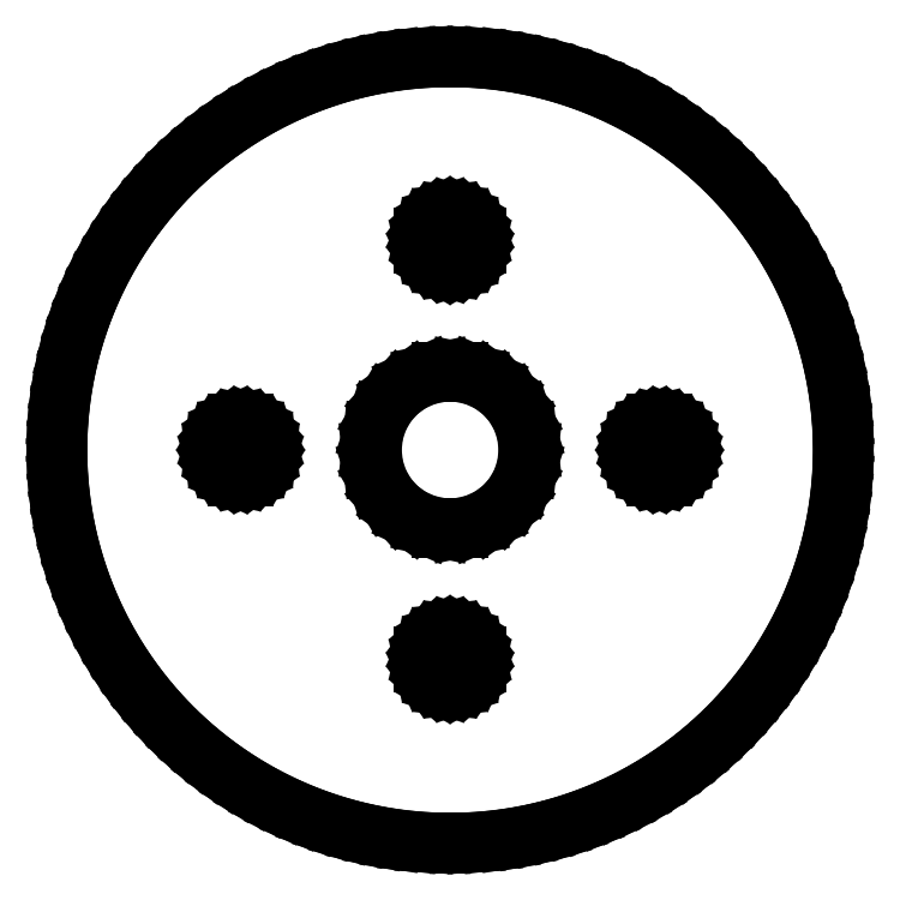
<metadata>
{"format":"dxf","ext":"dxf","renderer":"ezdxf+matplotlib","layout":"modelspace","background":"white","min_lineweight":24,"dpi":150}
</metadata>
<code>
0
SECTION
2
ENTITIES
0
LINE
8
0
10
0.9418
20
-14.97
11
1.568
21
-14.92
0
LINE
8
0
10
1.568
20
-14.92
11
2.191
21
-14.84
0
LINE
8
0
10
2.191
20
-14.84
11
2.811
21
-14.73
0
LINE
8
0
10
2.811
20
-14.73
11
3.425
21
-14.6
0
LINE
8
0
10
3.425
20
-14.6
11
4.034
21
-14.45
0
LINE
8
0
10
4.034
20
-14.45
11
4.635
21
-14.27
0
LINE
8
0
10
4.635
20
-14.27
11
5.229
21
-14.06
0
LINE
8
0
10
5.229
20
-14.06
11
5.813
21
-13.83
0
LINE
8
0
10
5.813
20
-13.83
11
6.387
21
-13.57
0
LINE
8
0
10
6.387
20
-13.57
11
6.949
21
-13.29
0
LINE
8
0
10
6.949
20
-13.29
11
7.5
21
-12.99
0
LINE
8
0
10
7.5
20
-12.99
11
8.037
21
-12.66
0
LINE
8
0
10
8.037
20
-12.66
11
8.561
21
-12.32
0
LINE
8
0
10
8.561
20
-12.32
11
9.069
21
-11.95
0
LINE
8
0
10
9.069
20
-11.95
11
9.561
21
-11.56
0
LINE
8
0
10
9.561
20
-11.56
11
10.04
21
-11.15
0
LINE
8
0
10
10.04
20
-11.15
11
10.49
21
-10.72
0
LINE
8
0
10
10.49
20
-10.72
11
10.93
21
-10.27
0
LINE
8
0
10
10.93
20
-10.27
11
11.35
21
-9.801
0
LINE
8
0
10
11.35
20
-9.801
11
11.76
21
-9.317
0
LINE
8
0
10
11.76
20
-9.317
11
12.14
21
-8.817
0
LINE
8
0
10
12.14
20
-8.817
11
12.49
21
-8.301
0
LINE
8
0
10
12.49
20
-8.301
11
12.83
21
-7.77
0
LINE
8
0
10
12.83
20
-7.77
11
13.14
21
-7.226
0
LINE
8
0
10
13.14
20
-7.226
11
13.44
21
-6.67
0
LINE
8
0
10
13.44
20
-6.67
11
13.7
21
-6.101
0
LINE
8
0
10
13.7
20
-6.101
11
13.95
21
-5.522
0
LINE
8
0
10
13.95
20
-5.522
11
14.17
21
-4.933
0
LINE
8
0
10
14.17
20
-4.933
11
14.36
21
-4.335
0
LINE
8
0
10
14.36
20
-4.335
11
14.53
21
-3.73
0
LINE
8
0
10
14.53
20
-3.73
11
14.67
21
-3.119
0
LINE
8
0
10
14.67
20
-3.119
11
14.79
21
-2.502
0
LINE
8
0
10
14.79
20
-2.502
11
14.88
21
-1.88
0
LINE
8
0
10
14.88
20
-1.88
11
14.95
21
-1.255
0
LINE
8
0
10
14.95
20
-1.255
11
14.99
21
-0.6281
0
LINE
8
0
10
14.99
20
-0.6281
11
15
21
0
0
LINE
8
0
10
15
20
0
11
14.99
21
0.6281
0
LINE
8
0
10
14.99
20
0.6281
11
14.95
21
1.255
0
LINE
8
0
10
14.95
20
1.255
11
14.88
21
1.88
0
LINE
8
0
10
14.88
20
1.88
11
14.79
21
2.502
0
LINE
8
0
10
14.79
20
2.502
11
14.67
21
3.119
0
LINE
8
0
10
14.67
20
3.119
11
14.53
21
3.73
0
LINE
8
0
10
14.53
20
3.73
11
14.36
21
4.335
0
LINE
8
0
10
14.36
20
4.335
11
14.17
21
4.933
0
LINE
8
0
10
14.17
20
4.933
11
13.95
21
5.522
0
LINE
8
0
10
13.95
20
5.522
11
13.7
21
6.101
0
LINE
8
0
10
13.7
20
6.101
11
13.44
21
6.67
0
LINE
8
0
10
13.44
20
6.67
11
13.14
21
7.226
0
LINE
8
0
10
13.14
20
7.226
11
12.83
21
7.77
0
LINE
8
0
10
12.83
20
7.77
11
12.49
21
8.301
0
LINE
8
0
10
12.49
20
8.301
11
12.14
21
8.817
0
LINE
8
0
10
12.14
20
8.817
11
11.76
21
9.317
0
LINE
8
0
10
11.76
20
9.317
11
11.35
21
9.801
0
LINE
8
0
10
11.35
20
9.801
11
10.93
21
10.27
0
LINE
8
0
10
10.93
20
10.27
11
10.49
21
10.72
0
LINE
8
0
10
10.49
20
10.72
11
10.04
21
11.15
0
LINE
8
0
10
10.04
20
11.15
11
9.561
21
11.56
0
LINE
8
0
10
9.561
20
11.56
11
9.069
21
11.95
0
LINE
8
0
10
9.069
20
11.95
11
8.561
21
12.32
0
LINE
8
0
10
8.561
20
12.32
11
8.037
21
12.66
0
LINE
8
0
10
8.037
20
12.66
11
7.5
21
12.99
0
LINE
8
0
10
7.5
20
12.99
11
6.949
21
13.29
0
LINE
8
0
10
6.949
20
13.29
11
6.387
21
13.57
0
LINE
8
0
10
6.387
20
13.57
11
5.813
21
13.83
0
LINE
8
0
10
5.813
20
13.83
11
5.229
21
14.06
0
LINE
8
0
10
5.229
20
14.06
11
4.635
21
14.27
0
LINE
8
0
10
4.635
20
14.27
11
4.034
21
14.45
0
LINE
8
0
10
4.034
20
14.45
11
3.425
21
14.6
0
LINE
8
0
10
3.425
20
14.6
11
2.811
21
14.73
0
LINE
8
0
10
2.811
20
14.73
11
2.191
21
14.84
0
LINE
8
0
10
2.191
20
14.84
11
1.568
21
14.92
0
LINE
8
0
10
1.568
20
14.92
11
0.9418
21
14.97
0
LINE
8
0
10
0.9418
20
14.97
11
0.3141
21
15
0
LINE
8
0
10
0.3141
20
15
11
-0.3141
21
15
0
LINE
8
0
10
-0.3141
20
15
11
-0.9418
21
14.97
0
LINE
8
0
10
-0.9418
20
14.97
11
-1.568
21
14.92
0
LINE
8
0
10
-1.568
20
14.92
11
-2.191
21
14.84
0
LINE
8
0
10
-2.191
20
14.84
11
-2.811
21
14.73
0
LINE
8
0
10
-2.811
20
14.73
11
-3.425
21
14.6
0
LINE
8
0
10
-3.425
20
14.6
11
-4.034
21
14.45
0
LINE
8
0
10
-4.034
20
14.45
11
-4.635
21
14.27
0
LINE
8
0
10
-4.635
20
14.27
11
-5.229
21
14.06
0
LINE
8
0
10
-5.229
20
14.06
11
-5.813
21
13.83
0
LINE
8
0
10
-5.813
20
13.83
11
-6.387
21
13.57
0
LINE
8
0
10
-6.387
20
13.57
11
-6.949
21
13.29
0
LINE
8
0
10
-6.949
20
13.29
11
-7.5
21
12.99
0
LINE
8
0
10
-7.5
20
12.99
11
-8.037
21
12.66
0
LINE
8
0
10
-8.037
20
12.66
11
-8.561
21
12.32
0
LINE
8
0
10
-8.561
20
12.32
11
-9.069
21
11.95
0
LINE
8
0
10
-9.069
20
11.95
11
-9.561
21
11.56
0
LINE
8
0
10
-9.561
20
11.56
11
-10.04
21
11.15
0
LINE
8
0
10
-10.04
20
11.15
11
-10.49
21
10.72
0
LINE
8
0
10
-10.49
20
10.72
11
-10.93
21
10.27
0
LINE
8
0
10
-10.93
20
10.27
11
-11.35
21
9.801
0
LINE
8
0
10
-11.35
20
9.801
11
-11.76
21
9.317
0
LINE
8
0
10
-11.76
20
9.317
11
-12.14
21
8.817
0
LINE
8
0
10
-12.14
20
8.817
11
-12.49
21
8.301
0
LINE
8
0
10
-12.49
20
8.301
11
-12.83
21
7.77
0
LINE
8
0
10
-12.83
20
7.77
11
-13.14
21
7.226
0
LINE
8
0
10
-13.14
20
7.226
11
-13.44
21
6.67
0
LINE
8
0
10
-13.44
20
6.67
11
-13.7
21
6.101
0
LINE
8
0
10
-13.7
20
6.101
11
-13.95
21
5.522
0
LINE
8
0
10
-13.95
20
5.522
11
-14.17
21
4.933
0
LINE
8
0
10
-14.17
20
4.933
11
-14.36
21
4.335
0
LINE
8
0
10
-14.36
20
4.335
11
-14.53
21
3.73
0
LINE
8
0
10
-14.53
20
3.73
11
-14.67
21
3.119
0
LINE
8
0
10
-14.67
20
3.119
11
-14.79
21
2.502
0
LINE
8
0
10
-14.79
20
2.502
11
-14.88
21
1.88
0
LINE
8
0
10
-14.88
20
1.88
11
-14.95
21
1.255
0
LINE
8
0
10
-14.95
20
1.255
11
-14.99
21
0.6281
0
LINE
8
0
10
-14.99
20
0.6281
11
-15
21
0
0
LINE
8
0
10
-15
20
0
11
-14.99
21
-0.6281
0
LINE
8
0
10
-14.99
20
-0.6281
11
-14.95
21
-1.255
0
LINE
8
0
10
-14.95
20
-1.255
11
-14.88
21
-1.88
0
LINE
8
0
10
-14.88
20
-1.88
11
-14.79
21
-2.502
0
LINE
8
0
10
-14.79
20
-2.502
11
-14.67
21
-3.119
0
LINE
8
0
10
-14.67
20
-3.119
11
-14.53
21
-3.73
0
LINE
8
0
10
-14.53
20
-3.73
11
-14.36
21
-4.335
0
LINE
8
0
10
-14.36
20
-4.335
11
-14.17
21
-4.933
0
LINE
8
0
10
-14.17
20
-4.933
11
-13.95
21
-5.522
0
LINE
8
0
10
-13.95
20
-5.522
11
-13.7
21
-6.101
0
LINE
8
0
10
-13.7
20
-6.101
11
-13.44
21
-6.67
0
LINE
8
0
10
-13.44
20
-6.67
11
-13.14
21
-7.226
0
LINE
8
0
10
-13.14
20
-7.226
11
-12.83
21
-7.77
0
LINE
8
0
10
-12.83
20
-7.77
11
-12.49
21
-8.301
0
LINE
8
0
10
-12.49
20
-8.301
11
-12.14
21
-8.817
0
LINE
8
0
10
-12.14
20
-8.817
11
-11.76
21
-9.317
0
LINE
8
0
10
-11.76
20
-9.317
11
-11.35
21
-9.801
0
LINE
8
0
10
-11.35
20
-9.801
11
-10.93
21
-10.27
0
LINE
8
0
10
-10.93
20
-10.27
11
-10.49
21
-10.72
0
LINE
8
0
10
-10.49
20
-10.72
11
-10.04
21
-11.15
0
LINE
8
0
10
-10.04
20
-11.15
11
-9.561
21
-11.56
0
LINE
8
0
10
-9.561
20
-11.56
11
-9.069
21
-11.95
0
LINE
8
0
10
-9.069
20
-11.95
11
-8.561
21
-12.32
0
LINE
8
0
10
-8.561
20
-12.32
11
-8.037
21
-12.66
0
LINE
8
0
10
-8.037
20
-12.66
11
-7.5
21
-12.99
0
LINE
8
0
10
-7.5
20
-12.99
11
-6.949
21
-13.29
0
LINE
8
0
10
-6.949
20
-13.29
11
-6.387
21
-13.57
0
LINE
8
0
10
-6.387
20
-13.57
11
-5.813
21
-13.83
0
LINE
8
0
10
-5.813
20
-13.83
11
-5.229
21
-14.06
0
LINE
8
0
10
-5.229
20
-14.06
11
-4.635
21
-14.27
0
LINE
8
0
10
-4.635
20
-14.27
11
-4.034
21
-14.45
0
LINE
8
0
10
-4.034
20
-14.45
11
-3.425
21
-14.6
0
LINE
8
0
10
-3.425
20
-14.6
11
-2.811
21
-14.73
0
LINE
8
0
10
-2.811
20
-14.73
11
-2.191
21
-14.84
0
LINE
8
0
10
-2.191
20
-14.84
11
-1.568
21
-14.92
0
LINE
8
0
10
-1.568
20
-14.92
11
-0.9418
21
-14.97
0
LINE
8
0
10
-0.9418
20
-14.97
11
-0.3141
21
-15
0
LINE
8
0
10
-0.3141
20
-15
11
0.3141
21
-15
0
LINE
8
0
10
0.3141
20
-15
11
0.9418
21
-14.97
0
LINE
8
0
10
-0.2079
20
7.022
11
-0.4067
21
7.086
0
LINE
8
0
10
-0.4067
20
7.086
11
-0.5878
21
7.191
0
LINE
8
0
10
-0.5878
20
7.191
11
-0.7431
21
7.331
0
LINE
8
0
10
-0.7431
20
7.331
11
-0.866
21
7.5
0
LINE
8
0
10
-0.866
20
7.5
11
-0.951
21
7.691
0
LINE
8
0
10
-0.951
20
7.691
11
-0.9945
21
7.895
0
LINE
8
0
10
-0.9945
20
7.895
11
-0.9945
21
8.105
0
LINE
8
0
10
-0.9945
20
8.105
11
-0.951
21
8.309
0
LINE
8
0
10
-0.951
20
8.309
11
-0.866
21
8.5
0
LINE
8
0
10
-0.866
20
8.5
11
-0.7431
21
8.669
0
LINE
8
0
10
-0.7431
20
8.669
11
-0.5878
21
8.809
0
LINE
8
0
10
-0.5878
20
8.809
11
-0.4067
21
8.914
0
LINE
8
0
10
-0.4067
20
8.914
11
-0.2079
21
8.978
0
LINE
8
0
10
-0.2079
20
8.978
11
0
21
9
0
LINE
8
0
10
0
20
9
11
0.2079
21
8.978
0
LINE
8
0
10
0.2079
20
8.978
11
0.4067
21
8.914
0
LINE
8
0
10
0.4067
20
8.914
11
0.5878
21
8.809
0
LINE
8
0
10
0.5878
20
8.809
11
0.7431
21
8.669
0
LINE
8
0
10
0.7431
20
8.669
11
0.866
21
8.5
0
LINE
8
0
10
0.866
20
8.5
11
0.951
21
8.309
0
LINE
8
0
10
0.951
20
8.309
11
0.9945
21
8.105
0
LINE
8
0
10
0.9945
20
8.105
11
0.9945
21
7.895
0
LINE
8
0
10
0.9945
20
7.895
11
0.951
21
7.691
0
LINE
8
0
10
0.951
20
7.691
11
0.866
21
7.5
0
LINE
8
0
10
0.866
20
7.5
11
0.7431
21
7.331
0
LINE
8
0
10
0.7431
20
7.331
11
0.5878
21
7.191
0
LINE
8
0
10
0.5878
20
7.191
11
0.4067
21
7.086
0
LINE
8
0
10
0.4067
20
7.086
11
0.2079
21
7.022
0
LINE
8
0
10
0.2079
20
7.022
11
0
21
7
0
LINE
8
0
10
0
20
7
11
-0.2079
21
7.022
0
LINE
8
0
10
-0.3136
20
-2.984
11
-0.927
21
-2.853
0
LINE
8
0
10
-0.927
20
-2.853
11
-1.5
21
-2.598
0
LINE
8
0
10
-1.5
20
-2.598
11
-2.007
21
-2.229
0
LINE
8
0
10
-2.007
20
-2.229
11
-2.427
21
-1.763
0
LINE
8
0
10
-2.427
20
-1.763
11
-2.741
21
-1.22
0
LINE
8
0
10
-2.741
20
-1.22
11
-2.934
21
-0.6237
0
LINE
8
0
10
-2.934
20
-0.6237
11
-3
21
0
0
LINE
8
0
10
-3
20
0
11
-2.934
21
0.6237
0
LINE
8
0
10
-2.934
20
0.6237
11
-2.741
21
1.22
0
LINE
8
0
10
-2.741
20
1.22
11
-2.427
21
1.763
0
LINE
8
0
10
-2.427
20
1.763
11
-2.007
21
2.229
0
LINE
8
0
10
-2.007
20
2.229
11
-1.5
21
2.598
0
LINE
8
0
10
-1.5
20
2.598
11
-0.927
21
2.853
0
LINE
8
0
10
-0.927
20
2.853
11
-0.3136
21
2.984
0
LINE
8
0
10
-0.3136
20
2.984
11
0.3136
21
2.984
0
LINE
8
0
10
0.3136
20
2.984
11
0.927
21
2.853
0
LINE
8
0
10
0.927
20
2.853
11
1.5
21
2.598
0
LINE
8
0
10
1.5
20
2.598
11
2.007
21
2.229
0
LINE
8
0
10
2.007
20
2.229
11
2.427
21
1.763
0
LINE
8
0
10
2.427
20
1.763
11
2.741
21
1.22
0
LINE
8
0
10
2.741
20
1.22
11
2.934
21
0.6237
0
LINE
8
0
10
2.934
20
0.6237
11
3
21
0
0
LINE
8
0
10
3
20
0
11
2.934
21
-0.6237
0
LINE
8
0
10
2.934
20
-0.6237
11
2.741
21
-1.22
0
LINE
8
0
10
2.741
20
-1.22
11
2.427
21
-1.763
0
LINE
8
0
10
2.427
20
-1.763
11
2.007
21
-2.229
0
LINE
8
0
10
2.007
20
-2.229
11
1.5
21
-2.598
0
LINE
8
0
10
1.5
20
-2.598
11
0.927
21
-2.853
0
LINE
8
0
10
0.927
20
-2.853
11
0.3136
21
-2.984
0
LINE
8
0
10
0.3136
20
-2.984
11
-0.3136
21
-2.984
0
LINE
8
0
10
7.895
20
-0.9945
11
7.691
21
-0.951
0
LINE
8
0
10
7.691
20
-0.951
11
7.5
21
-0.866
0
LINE
8
0
10
7.5
20
-0.866
11
7.331
21
-0.7431
0
LINE
8
0
10
7.331
20
-0.7431
11
7.191
21
-0.5878
0
LINE
8
0
10
7.191
20
-0.5878
11
7.086
21
-0.4067
0
LINE
8
0
10
7.086
20
-0.4067
11
7.022
21
-0.2079
0
LINE
8
0
10
7.022
20
-0.2079
11
7
21
0
0
LINE
8
0
10
7
20
0
11
7.022
21
0.2079
0
LINE
8
0
10
7.022
20
0.2079
11
7.086
21
0.4067
0
LINE
8
0
10
7.086
20
0.4067
11
7.191
21
0.5878
0
LINE
8
0
10
7.191
20
0.5878
11
7.331
21
0.7431
0
LINE
8
0
10
7.331
20
0.7431
11
7.5
21
0.866
0
LINE
8
0
10
7.5
20
0.866
11
7.691
21
0.951
0
LINE
8
0
10
7.691
20
0.951
11
7.895
21
0.9945
0
LINE
8
0
10
7.895
20
0.9945
11
8.105
21
0.9945
0
LINE
8
0
10
8.105
20
0.9945
11
8.309
21
0.951
0
LINE
8
0
10
8.309
20
0.951
11
8.5
21
0.866
0
LINE
8
0
10
8.5
20
0.866
11
8.669
21
0.7431
0
LINE
8
0
10
8.669
20
0.7431
11
8.809
21
0.5878
0
LINE
8
0
10
8.809
20
0.5878
11
8.914
21
0.4067
0
LINE
8
0
10
8.914
20
0.4067
11
8.978
21
0.2079
0
LINE
8
0
10
8.978
20
0.2079
11
9
21
0
0
LINE
8
0
10
9
20
0
11
8.978
21
-0.2079
0
LINE
8
0
10
8.978
20
-0.2079
11
8.914
21
-0.4067
0
LINE
8
0
10
8.914
20
-0.4067
11
8.809
21
-0.5878
0
LINE
8
0
10
8.809
20
-0.5878
11
8.669
21
-0.7431
0
LINE
8
0
10
8.669
20
-0.7431
11
8.5
21
-0.866
0
LINE
8
0
10
8.5
20
-0.866
11
8.309
21
-0.951
0
LINE
8
0
10
8.309
20
-0.951
11
8.105
21
-0.9945
0
LINE
8
0
10
8.105
20
-0.9945
11
7.895
21
-0.9945
0
LINE
8
0
10
-8.105
20
-0.9945
11
-8.309
21
-0.951
0
LINE
8
0
10
-8.309
20
-0.951
11
-8.5
21
-0.866
0
LINE
8
0
10
-8.5
20
-0.866
11
-8.669
21
-0.7431
0
LINE
8
0
10
-8.669
20
-0.7431
11
-8.809
21
-0.5878
0
LINE
8
0
10
-8.809
20
-0.5878
11
-8.914
21
-0.4067
0
LINE
8
0
10
-8.914
20
-0.4067
11
-8.978
21
-0.2079
0
LINE
8
0
10
-8.978
20
-0.2079
11
-9
21
0
0
LINE
8
0
10
-9
20
0
11
-8.978
21
0.2079
0
LINE
8
0
10
-8.978
20
0.2079
11
-8.914
21
0.4067
0
LINE
8
0
10
-8.914
20
0.4067
11
-8.809
21
0.5878
0
LINE
8
0
10
-8.809
20
0.5878
11
-8.669
21
0.7431
0
LINE
8
0
10
-8.669
20
0.7431
11
-8.5
21
0.866
0
LINE
8
0
10
-8.5
20
0.866
11
-8.309
21
0.951
0
LINE
8
0
10
-8.309
20
0.951
11
-8.105
21
0.9945
0
LINE
8
0
10
-8.105
20
0.9945
11
-7.895
21
0.9945
0
LINE
8
0
10
-7.895
20
0.9945
11
-7.691
21
0.951
0
LINE
8
0
10
-7.691
20
0.951
11
-7.5
21
0.866
0
LINE
8
0
10
-7.5
20
0.866
11
-7.331
21
0.7431
0
LINE
8
0
10
-7.331
20
0.7431
11
-7.191
21
0.5878
0
LINE
8
0
10
-7.191
20
0.5878
11
-7.086
21
0.4067
0
LINE
8
0
10
-7.086
20
0.4067
11
-7.022
21
0.2079
0
LINE
8
0
10
-7.022
20
0.2079
11
-7
21
0
0
LINE
8
0
10
-7
20
0
11
-7.022
21
-0.2079
0
LINE
8
0
10
-7.022
20
-0.2079
11
-7.086
21
-0.4067
0
LINE
8
0
10
-7.086
20
-0.4067
11
-7.191
21
-0.5878
0
LINE
8
0
10
-7.191
20
-0.5878
11
-7.331
21
-0.7431
0
LINE
8
0
10
-7.331
20
-0.7431
11
-7.5
21
-0.866
0
LINE
8
0
10
-7.5
20
-0.866
11
-7.691
21
-0.951
0
LINE
8
0
10
-7.691
20
-0.951
11
-7.895
21
-0.9945
0
LINE
8
0
10
-7.895
20
-0.9945
11
-8.105
21
-0.9945
0
LINE
8
0
10
-0.2079
20
-8.978
11
-0.4067
21
-8.914
0
LINE
8
0
10
-0.4067
20
-8.914
11
-0.5878
21
-8.809
0
LINE
8
0
10
-0.5878
20
-8.809
11
-0.7431
21
-8.669
0
LINE
8
0
10
-0.7431
20
-8.669
11
-0.866
21
-8.5
0
LINE
8
0
10
-0.866
20
-8.5
11
-0.951
21
-8.309
0
LINE
8
0
10
-0.951
20
-8.309
11
-0.9945
21
-8.105
0
LINE
8
0
10
-0.9945
20
-8.105
11
-0.9945
21
-7.895
0
LINE
8
0
10
-0.9945
20
-7.895
11
-0.951
21
-7.691
0
LINE
8
0
10
-0.951
20
-7.691
11
-0.866
21
-7.5
0
LINE
8
0
10
-0.866
20
-7.5
11
-0.7431
21
-7.331
0
LINE
8
0
10
-0.7431
20
-7.331
11
-0.5878
21
-7.191
0
LINE
8
0
10
-0.5878
20
-7.191
11
-0.4067
21
-7.086
0
LINE
8
0
10
-0.4067
20
-7.086
11
-0.2079
21
-7.022
0
LINE
8
0
10
-0.2079
20
-7.022
11
0
21
-7
0
LINE
8
0
10
0
20
-7
11
0.2079
21
-7.022
0
LINE
8
0
10
0.2079
20
-7.022
11
0.4067
21
-7.086
0
LINE
8
0
10
0.4067
20
-7.086
11
0.5878
21
-7.191
0
LINE
8
0
10
0.5878
20
-7.191
11
0.7431
21
-7.331
0
LINE
8
0
10
0.7431
20
-7.331
11
0.866
21
-7.5
0
LINE
8
0
10
0.866
20
-7.5
11
0.951
21
-7.691
0
LINE
8
0
10
0.951
20
-7.691
11
0.9945
21
-7.895
0
LINE
8
0
10
0.9945
20
-7.895
11
0.9945
21
-8.105
0
LINE
8
0
10
0.9945
20
-8.105
11
0.951
21
-8.309
0
LINE
8
0
10
0.951
20
-8.309
11
0.866
21
-8.5
0
LINE
8
0
10
0.866
20
-8.5
11
0.7431
21
-8.669
0
LINE
8
0
10
0.7431
20
-8.669
11
0.5878
21
-8.809
0
LINE
8
0
10
0.5878
20
-8.809
11
0.4067
21
-8.914
0
LINE
8
0
10
0.4067
20
-8.914
11
0.2079
21
-8.978
0
LINE
8
0
10
0.2079
20
-8.978
11
0
21
-9
0
LINE
8
0
10
0
20
-9
11
-0.2079
21
-8.978
0
ENDSEC
0
EOF

</code>
